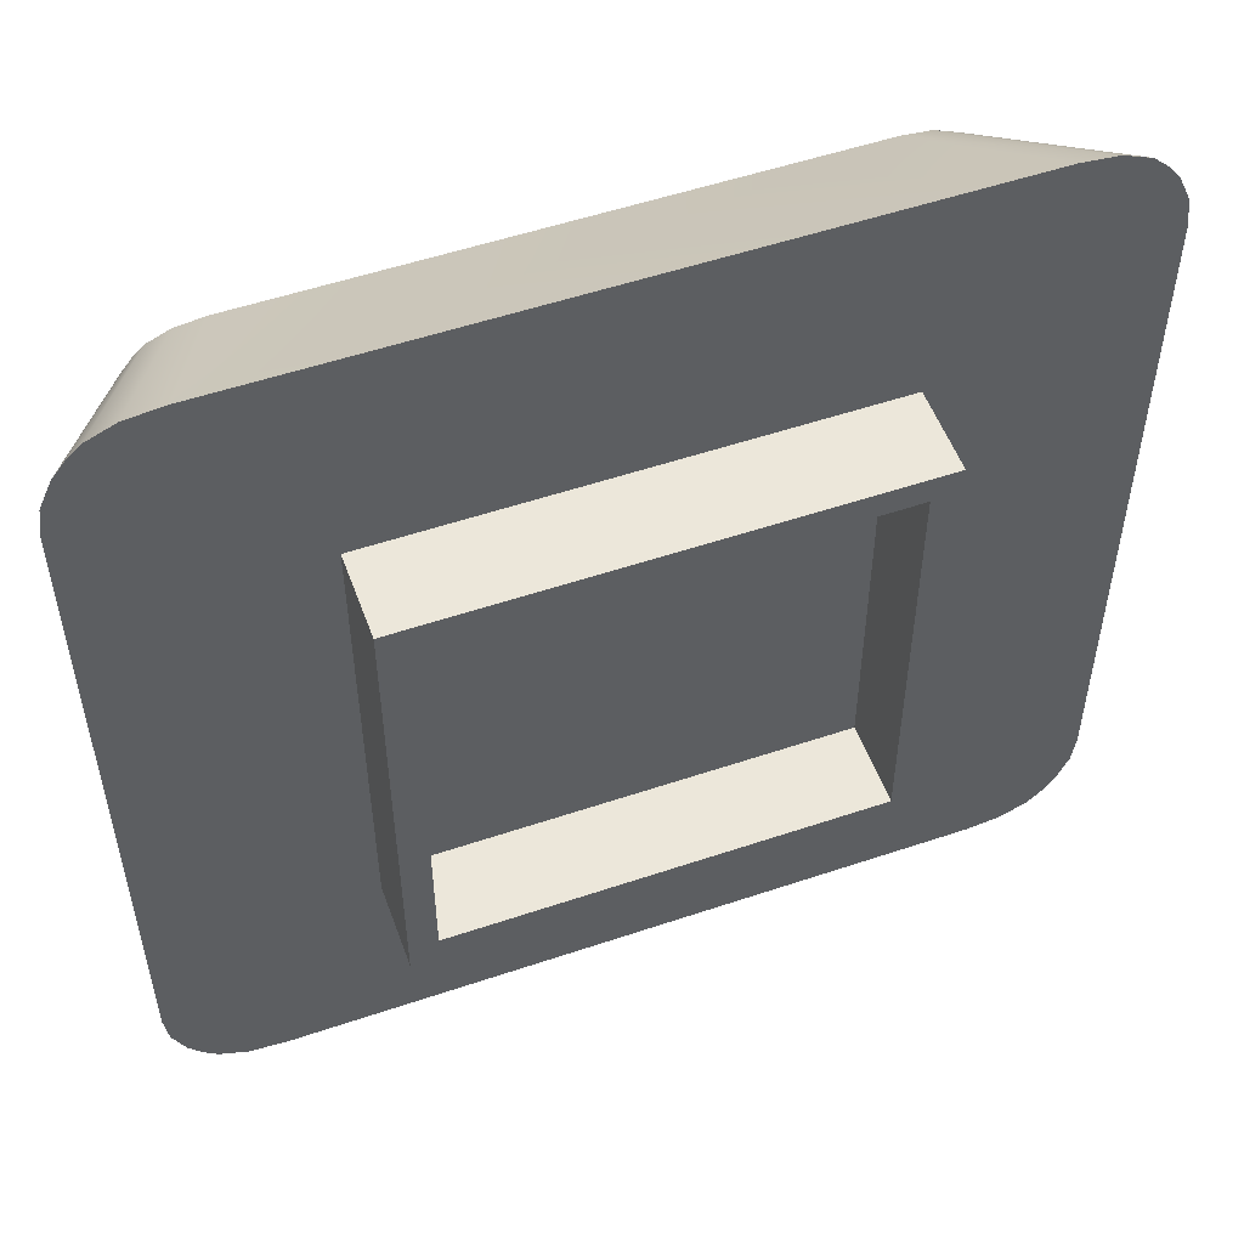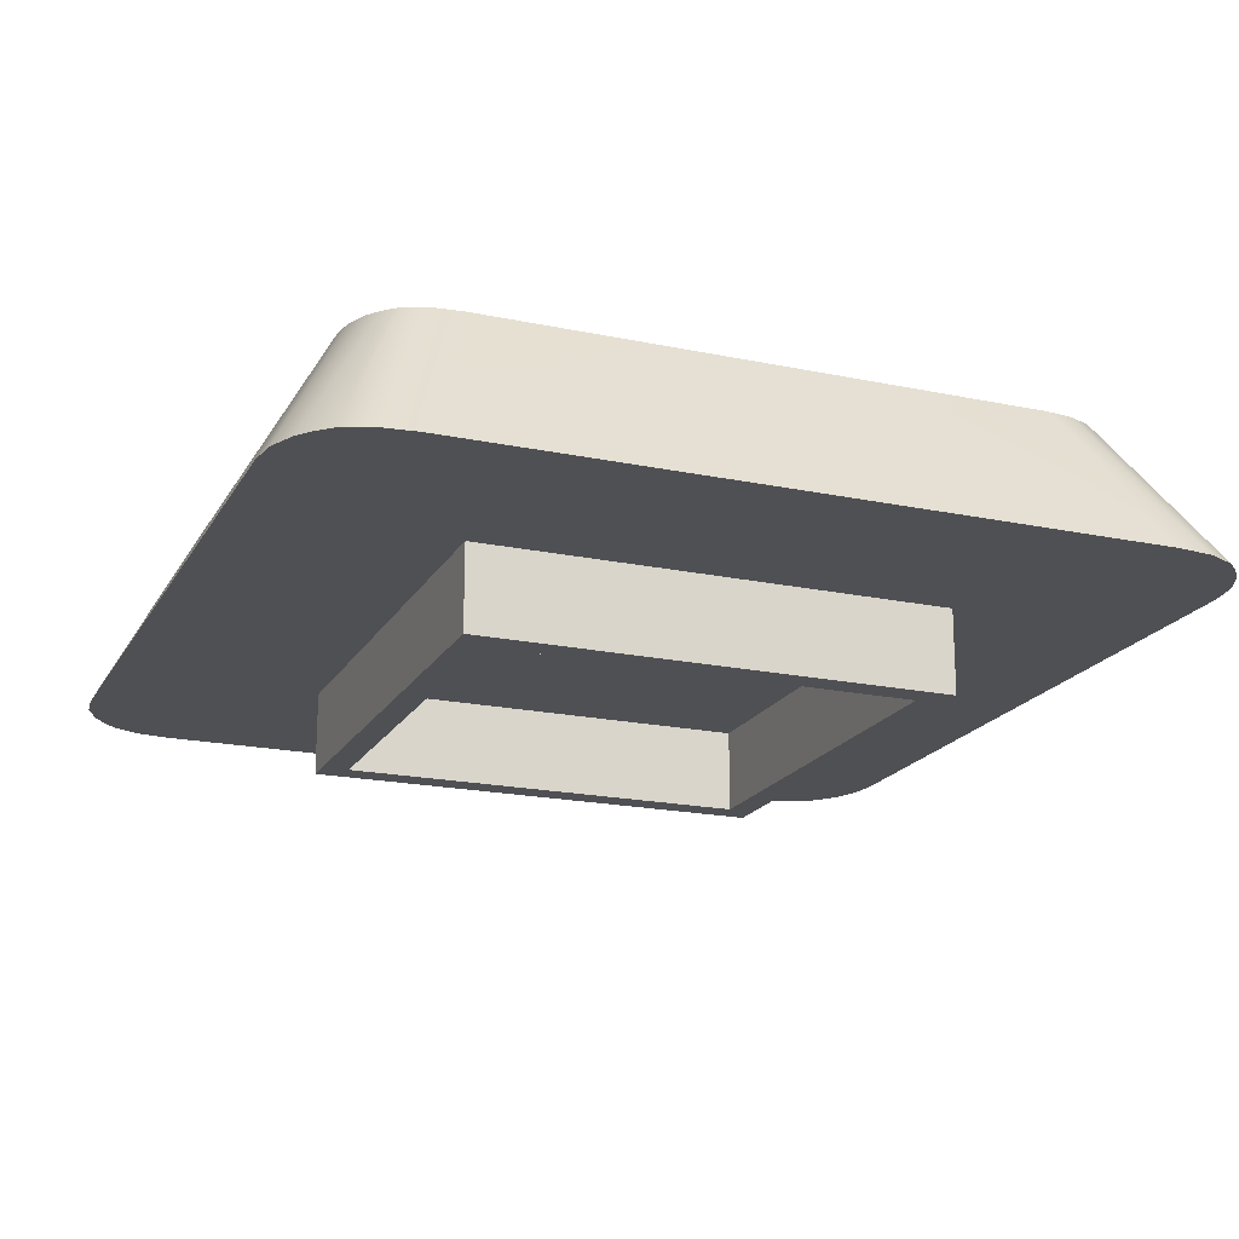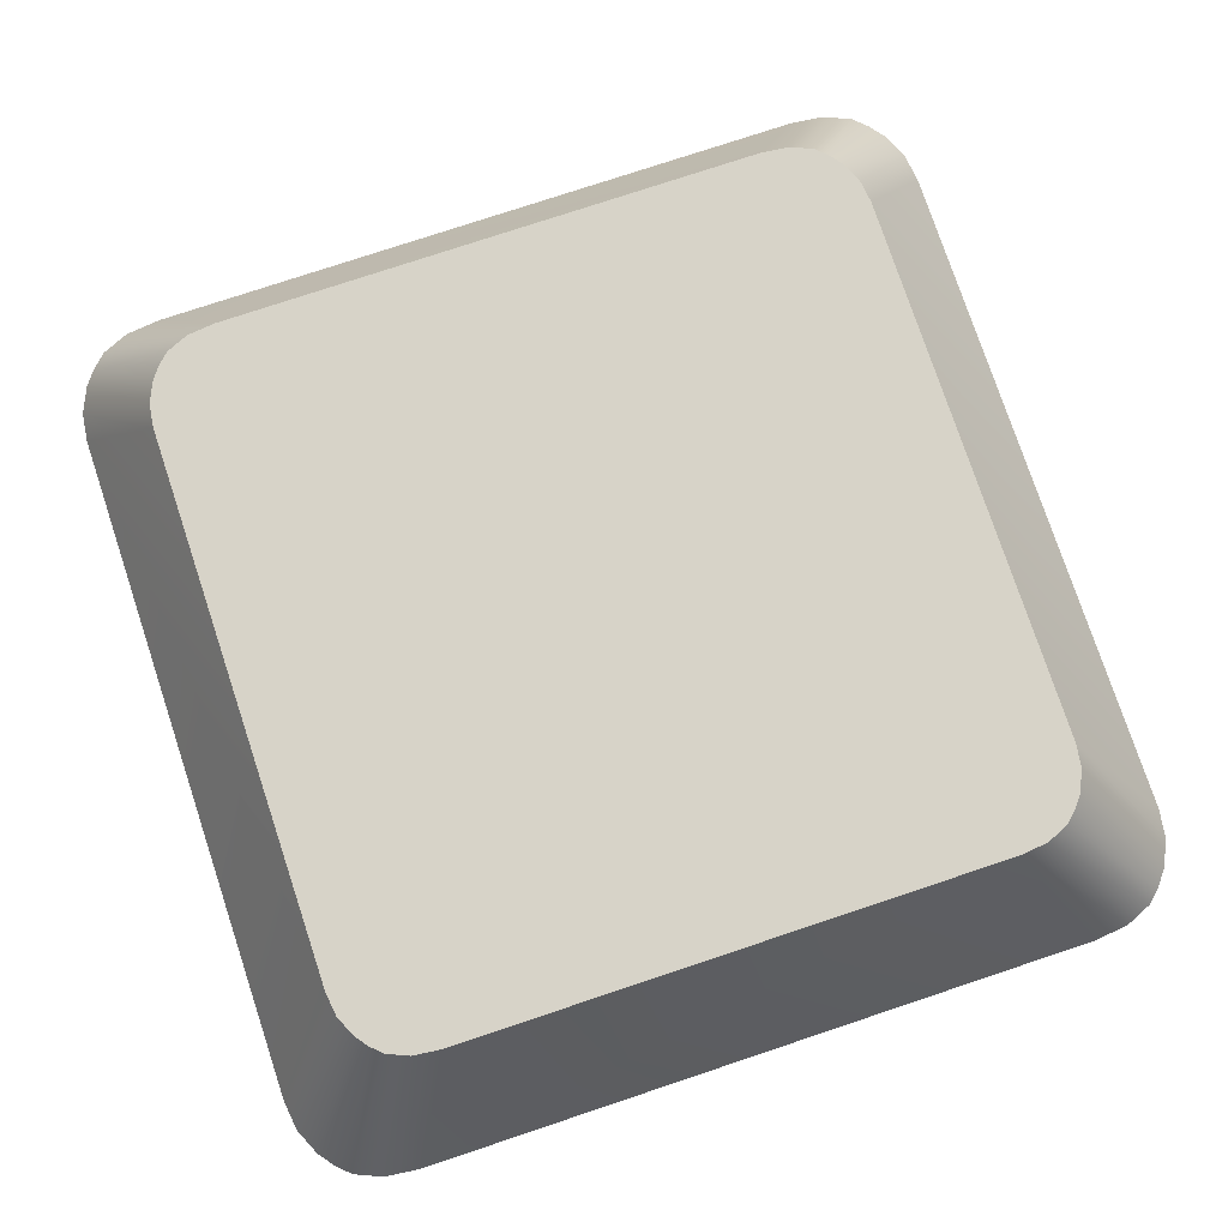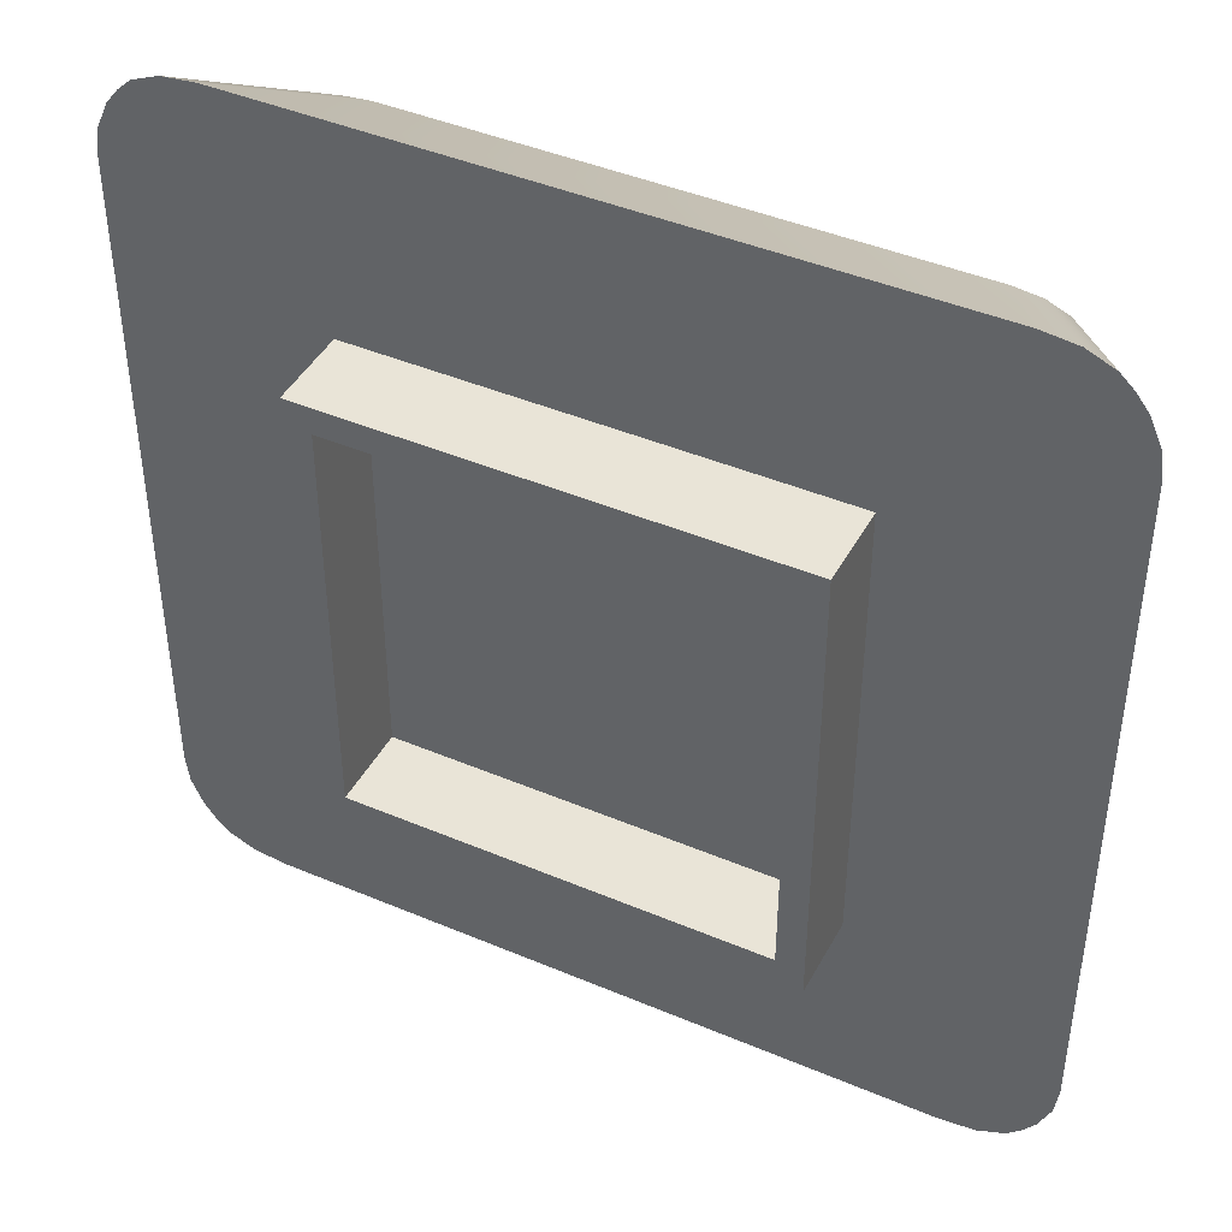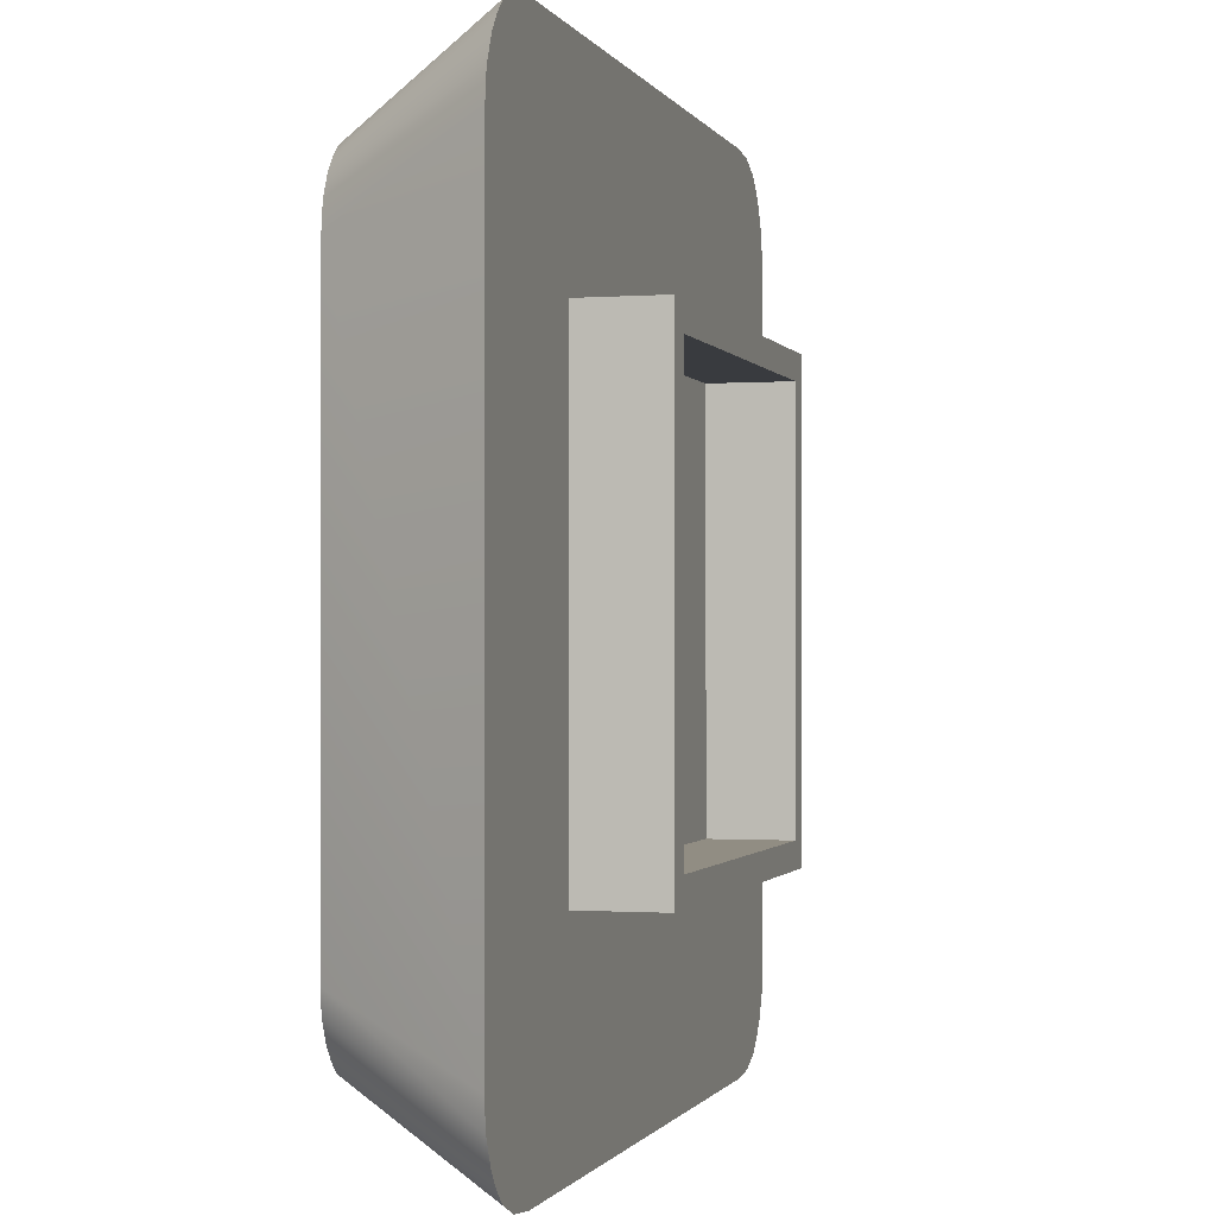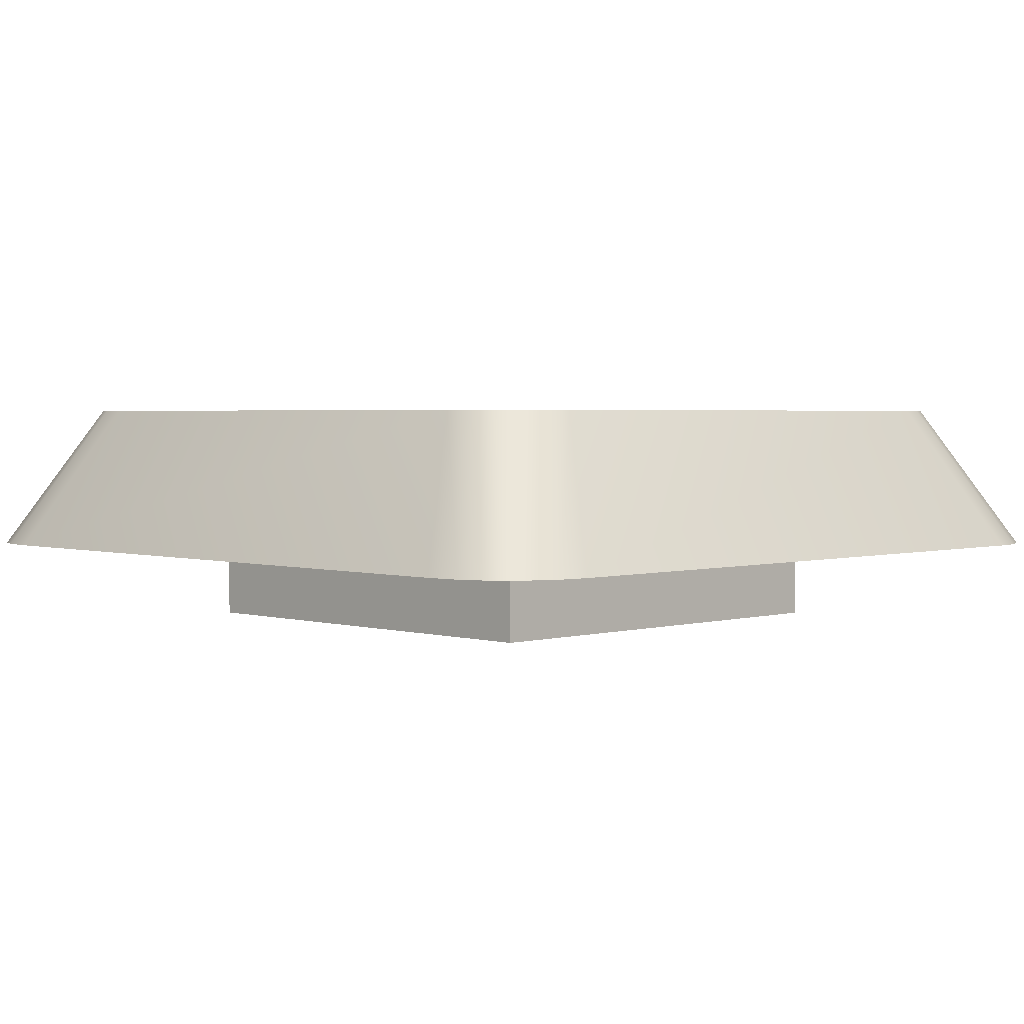
<metadata>
{"format":"obj","ext":"obj","renderer":"f3d","projection":"perspective","resolution":1024,"background":"white","views":[{"elev":53.2,"azim":-19.9,"up":"+Z"},{"elev":-19.1,"azim":-21.7,"up":"+Y"},{"elev":77.2,"azim":-18.4,"up":"+Y"},{"elev":43.3,"azim":26.6,"up":"+Z"},{"elev":-0.8,"azim":-74.4,"up":"+Z"},{"elev":2.6,"azim":45.3,"up":"+Y"}]}
</metadata>
<code>
o mesh134/mesh134-geometry#mesh134-geometry
v -0.714 0.01796 0.1209
v -0.7256 0.01796 0.1242
v -0.7256 0.01796 0.126
v -0.7164 0.01796 0.1202
v -0.7373 0.01796 0.1101
v -0.6807 0.01796 0.1101
v -0.714 0.01796 0.1196
v -0.7256 0.01796 0.1162
v -0.7258 0.01796 0.1422
v -0.7141 0.01796 0.137
v -0.7258 0.01796 0.1435
v -0.7256 0.01796 0.1144
v -0.7141 0.01796 0.1388
v -0.7373 0.01796 0.1539
v -0.7233 0.01796 0.1428
v -0.7141 0.01796 0.1468
v -0.7141 0.01796 0.1486
v -0.7436 0.00592 0.1053
v -0.6809 0.01796 0.1082
v -0.6807 0.01796 0.1539
v -0.7436 0.00592 0.1594
v -0.7433 0.00592 0.103
v -0.6737 0.00592 0.1053
v -0.7371 0.01796 0.1082
v -0.6809 0.01796 0.1558
v -0.7271 0.00592 0.1508
v -0.7371 0.01796 0.1558
v -0.6737 0.00592 0.1594
v -0.674 0.00592 0.103
v -0.6817 0.01796 0.1065
v -0.674 0.00592 0.1618
v -0.7271 0.00592 0.1139
v -0.7433 0.00592 0.1618
v -0.7424 0.00592 0.1008
v -0.6902 0.00592 0.1139
v -0.6902 0.00592 0.1508
v -0.7363 0.01796 0.1065
v -0.6817 0.01796 0.1575
v -0.6749 0.00592 0.1639
v -0.7271 -0.000647 0.1139
v -0.7363 0.01796 0.1575
v -0.6749 0.00592 0.1008
v -0.6825 0.01796 0.1055
v -0.6902 -0.000647 0.1508
v -0.7271 -0.000647 0.1508
v -0.7424 0.00592 0.1639
v -0.7414 0.00592 0.09961
v -0.7355 0.01796 0.1055
v -0.7355 0.01796 0.1585
v -0.6759 0.00592 0.1651
v -0.6902 -0.000647 0.1139
v -0.725 -0.000647 0.1487
v -0.6759 0.00592 0.09961
v -0.6833 0.01796 0.1047
v -0.6825 0.01796 0.1585
v -0.6923 -0.000647 0.116
v -0.725 -0.000647 0.116
v -0.7414 0.00592 0.1651
v -0.7347 0.01796 0.1047
v -0.6923 -0.000647 0.1487
v -0.677 0.00592 0.09861
v -0.7347 0.01796 0.1594
v -0.6833 0.01796 0.1594
v -0.725 0.00592 0.116
v -0.7403 0.00592 0.1661
v -0.7403 0.00592 0.09861
v -0.6791 0.00592 0.09768
v -0.6851 0.01796 0.1039
v -0.677 0.00592 0.1661
v -0.6923 0.00592 0.1487
v -0.725 0.00592 0.1487
v -0.7329 0.01796 0.1039
v -0.7382 0.00592 0.09768
v -0.7329 0.01796 0.1601
v -0.7382 0.00592 0.167
v -0.6851 0.01796 0.1601
v -0.6923 0.00592 0.116
v -0.6791 0.00592 0.167
v -0.7354 0.00592 0.09738
v -0.6819 0.00592 0.09738
v -0.6873 0.01796 0.1037
v -0.7307 0.01796 0.1037
v -0.6873 0.01796 0.1604
v -0.7354 0.00592 0.1674
v -0.6819 0.00592 0.1674
v -0.7307 0.01796 0.1604
f 1 2 3
f 2 1 4
f 4 1 7
f 4 7 8
f 8 7 12
f 11 15 9
f 9 13 10
f 11 16 15
f 9 15 13
f 16 11 17
f 3 2 1
f 4 1 2
f 5 3 2
f 2 3 5
f 3 6 1
f 1 6 3
f 7 1 4
f 8 2 4
f 4 2 8
f 5 9 3
f 3 9 5
f 5 2 8
f 8 2 5
f 10 6 3
f 3 6 10
f 1 6 7
f 7 6 1
f 8 7 4
f 5 11 9
f 9 11 5
f 3 9 10
f 10 9 3
f 5 8 12
f 12 8 5
f 13 6 10
f 10 6 13
f 7 6 12
f 12 6 7
f 12 7 8
f 14 11 5
f 5 11 14
f 9 15 11
f 10 13 9
f 5 12 6
f 6 12 5
f 16 6 13
f 13 6 16
f 14 17 11
f 11 17 14
f 18 14 5
f 5 14 18
f 15 16 11
f 13 15 9
f 5 6 19
f 19 6 5
f 17 6 16
f 16 6 17
f 16 13 15
f 15 13 16
f 14 20 17
f 17 20 14
f 17 11 16
f 14 18 21
f 21 18 14
f 5 22 18
f 18 22 5
f 6 23 19
f 19 23 6
f 5 19 24
f 24 19 5
f 6 17 20
f 20 17 6
f 14 25 20
f 20 25 14
f 26 21 18
f 18 21 26
f 14 21 27
f 27 21 14
f 24 22 5
f 5 22 24
f 23 18 22
f 22 18 23
f 6 28 23
f 23 28 6
f 19 23 29
f 29 23 19
f 24 19 30
f 30 19 24
f 28 6 20
f 20 6 28
f 27 25 14
f 14 25 27
f 25 31 20
f 20 31 25
f 28 21 26
f 26 21 28
f 26 18 32
f 32 18 26
f 27 21 33
f 33 21 27
f 24 34 22
f 22 34 24
f 23 35 18
f 18 35 23
f 23 22 29
f 29 22 23
f 28 36 23
f 23 36 28
f 19 29 30
f 30 29 19
f 24 30 37
f 37 30 24
f 20 31 28
f 28 31 20
f 27 38 25
f 25 38 27
f 25 39 31
f 31 39 25
f 31 21 28
f 28 21 31
f 36 28 26
f 26 28 36
f 32 18 35
f 35 18 32
f 40 26 32
f 32 26 40
f 31 33 21
f 21 33 31
f 27 33 41
f 41 33 27
f 37 34 24
f 24 34 37
f 29 22 34
f 34 22 29
f 23 36 35
f 35 36 23
f 30 29 42
f 42 29 30
f 37 30 43
f 43 30 37
f 41 38 27
f 27 38 41
f 38 39 25
f 25 39 38
f 39 33 31
f 31 33 39
f 26 44 36
f 36 44 26
f 35 40 32
f 32 40 35
f 26 40 45
f 45 40 26
f 41 33 46
f 46 33 41
f 37 47 34
f 34 47 37
f 29 34 42
f 42 34 29
f 44 35 36
f 36 35 44
f 30 42 43
f 43 42 30
f 37 43 48
f 48 43 37
f 49 38 41
f 41 38 49
f 38 50 39
f 39 50 38
f 39 46 33
f 33 46 39
f 44 26 45
f 45 26 44
f 40 35 51
f 51 35 40
f 52 45 40
f 40 45 52
f 41 46 49
f 49 46 41
f 48 47 37
f 37 47 48
f 42 34 47
f 47 34 42
f 35 44 51
f 51 44 35
f 43 42 53
f 53 42 43
f 48 43 54
f 54 43 48
f 49 55 38
f 38 55 49
f 55 50 38
f 38 50 55
f 50 46 39
f 39 46 50
f 45 52 44
f 44 52 45
f 51 56 40
f 40 56 51
f 52 40 57
f 57 40 52
f 49 46 58
f 58 46 49
f 47 48 59
f 59 48 47
f 42 47 53
f 53 47 42
f 44 60 51
f 51 60 44
f 43 53 61
f 61 53 43
f 54 43 61
f 61 43 54
f 48 54 59
f 59 54 48
f 62 55 49
f 49 55 62
f 63 50 55
f 55 50 63
f 50 58 46
f 46 58 50
f 60 44 52
f 52 44 60
f 51 60 56
f 56 60 51
f 57 40 56
f 56 40 57
f 64 52 57
f 57 52 64
f 58 65 49
f 49 65 58
f 47 59 66
f 66 59 47
f 53 47 61
f 61 47 53
f 54 61 67
f 67 61 54
f 59 54 68
f 68 54 59
f 62 63 55
f 55 63 62
f 65 62 49
f 49 62 65
f 63 69 50
f 50 69 63
f 69 58 50
f 50 58 69
f 52 70 60
f 60 70 52
f 70 56 60
f 60 56 70
f 56 64 57
f 57 64 56
f 52 64 71
f 71 64 52
f 69 65 58
f 58 65 69
f 66 59 72
f 72 59 66
f 61 47 66
f 66 47 61
f 61 73 67
f 67 73 61
f 68 54 67
f 67 54 68
f 59 68 72
f 72 68 59
f 74 63 62
f 62 63 74
f 65 75 62
f 62 75 65
f 76 69 63
f 63 69 76
f 70 52 71
f 71 52 70
f 56 70 77
f 77 70 56
f 64 56 77
f 77 56 64
f 64 70 71
f 71 70 64
f 78 65 69
f 69 65 78
f 66 72 73
f 73 72 66
f 61 66 73
f 73 66 61
f 67 73 79
f 79 73 67
f 68 67 80
f 80 67 68
f 72 68 81
f 81 68 72
f 74 76 63
f 63 76 74
f 75 74 62
f 62 74 75
f 78 75 65
f 65 75 78
f 76 78 69
f 69 78 76
f 70 64 77
f 77 64 70
f 73 72 82
f 82 72 73
f 73 82 79
f 79 82 73
f 67 79 80
f 80 79 67
f 81 68 80
f 80 68 81
f 72 81 82
f 82 81 72
f 74 83 76
f 76 83 74
f 75 84 74
f 74 84 75
f 85 75 78
f 78 75 85
f 83 78 76
f 76 78 83
f 81 79 82
f 82 79 81
f 79 81 80
f 80 81 79
f 83 74 86
f 86 74 83
f 75 85 84
f 84 85 75
f 84 86 74
f 74 86 84
f 83 85 78
f 78 85 83
f 84 83 86
f 86 83 84
f 83 84 85
f 85 84 83

</code>
